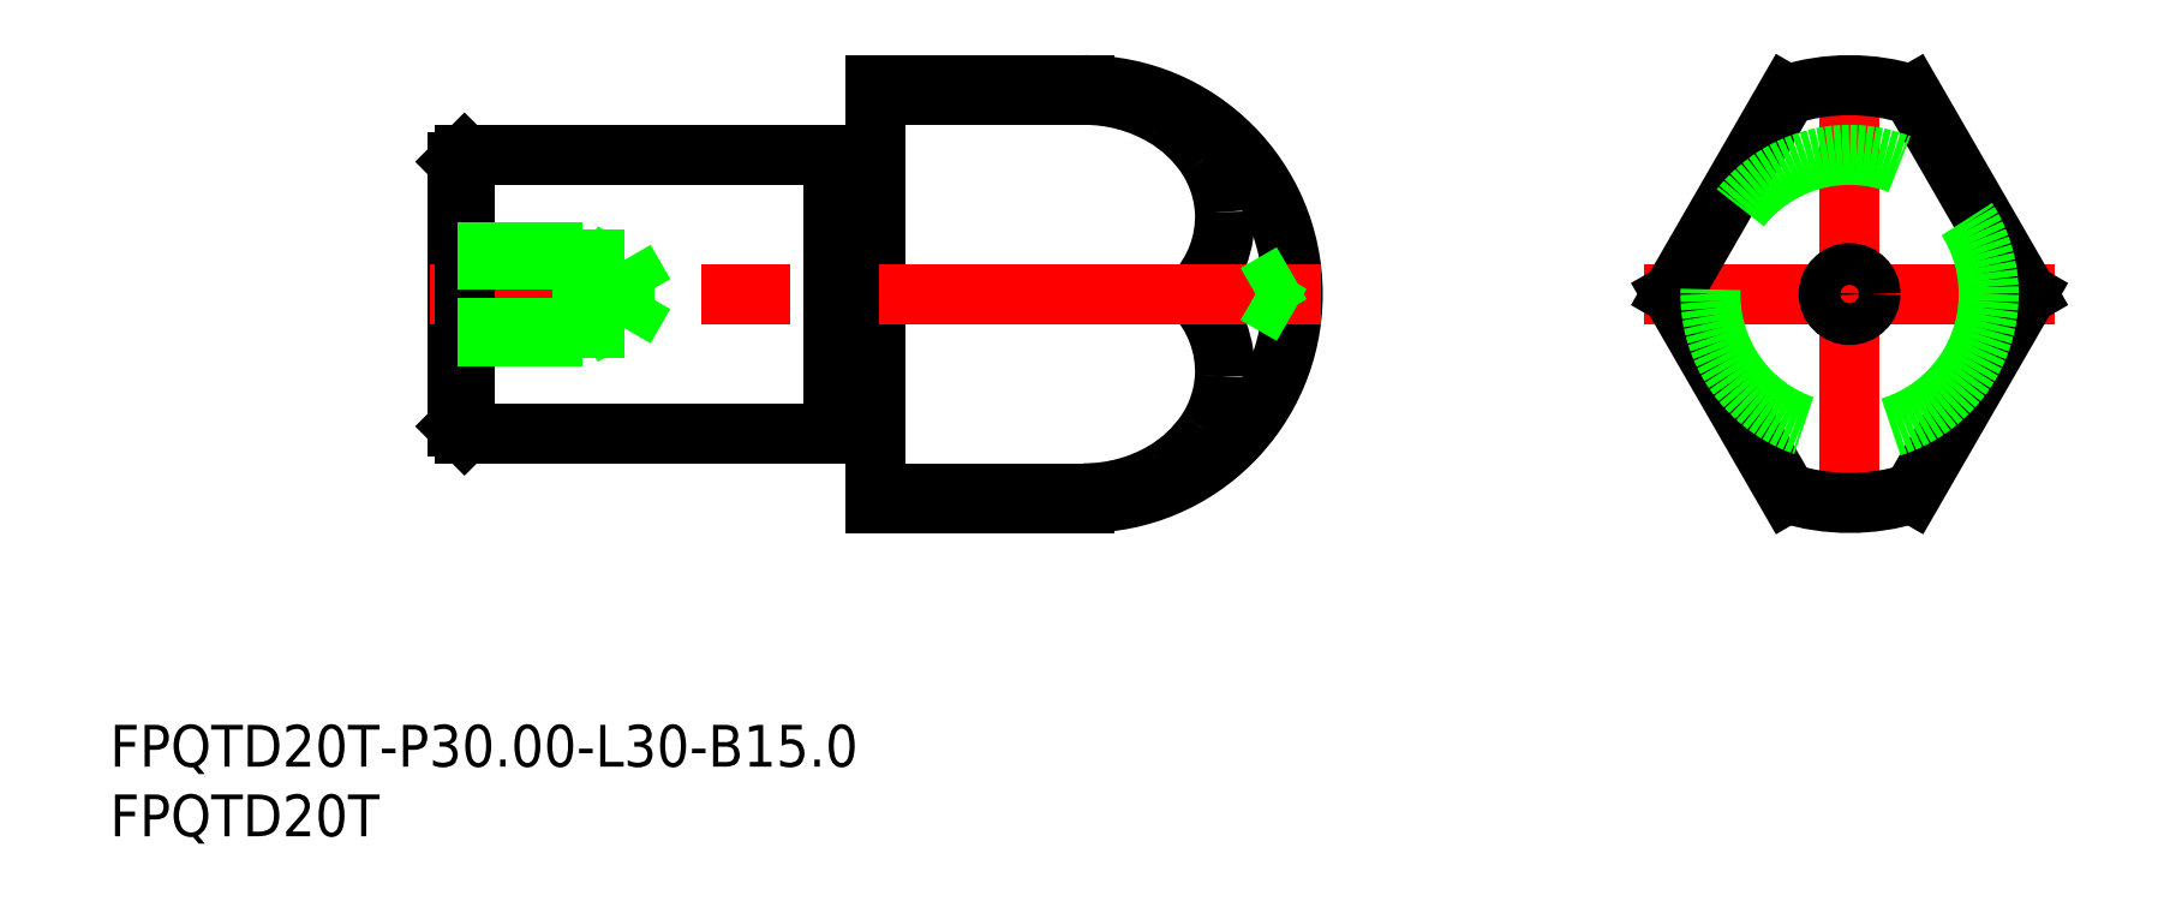
<metadata>
{"format":"dxf","ext":"dxf","renderer":"ezdxf+matplotlib","layout":"modelspace","background":"white","min_lineweight":24,"dpi":150}
</metadata>
<code>
0
SECTION
2
ENTITIES
0
LINE
8
CENTER
10
0
20
17
30
0
11
0
21
-17
31
0
0
LINE
8
CENTER
10
14.76
20
0
30
0
11
-14.76
21
0
31
0
0
LINE
8
0
10
-70.1
20
9
30
0
11
-72.9
21
9
31
0
0
LINE
8
0
10
-72.9
20
-9
30
0
11
-70.1
21
-9
31
0
0
LINE
8
0
10
-100
20
9.5
30
0
11
-100
21
-9.5
31
0
0
LINE
8
0
10
-73
20
10
30
0
11
-73
21
-10
31
0
0
LINE
8
0
10
-99.5
20
-10
30
0
11
-73
21
-10
31
0
0
ARC
8
0
10
-72.9
20
-9.1
30
0
40
0.1
50
90
51
180
0
LINE
8
0
10
-73
20
10
30
0
11
-99.5
21
10
31
0
0
ARC
8
0
10
-72.9
20
9.1
30
0
40
0.1
50
180
51
270
0
ARC
8
0
10
-52.87
20
-5.566
30
0
40
8.005
50
357.6
51
44.05
0
ARC
8
0
10
-55
20
-1.42e-14
30
0
40
15
50
270
51
90
0
LINE
8
0
10
-70
20
15
30
0
11
-70
21
-15
31
0
0
ARC
8
0
10
-54.96
20
-3.044
30
0
40
11.27
50
269.8
51
300.1
0
LINE
8
0
10
-70
20
-14.31
30
0
11
-55
21
-14.31
31
0
0
LINE
8
0
10
-70
20
-15
30
0
11
-55
21
-15
31
0
0
ARC
8
0
10
-70.1
20
-9.1
30
0
40
0.1
50
0
51
90
0
LINE
8
0
10
-55
20
-14.31
30
0
11
-55
21
-15
31
0
0
ARC
8
0
10
-52.84
20
-5.464
30
0
40
7.984
50
326.7
51
356.9
0
ARC
8
0
10
-54.02
20
-4.624
30
0
40
9.425
50
300
51
326.3
0
ARC
8
0
10
-54.96
20
3.044
30
0
40
11.27
50
59.85
51
90.2
0
LINE
8
0
10
-70
20
-1.42e-14
30
0
11
-47.12
21
-1.42e-14
31
0
0
LINE
8
0
10
-70
20
14.31
30
0
11
-55
21
14.31
31
0
0
LINE
8
0
10
-55
20
15
30
0
11
-70
21
15
31
0
0
ARC
8
0
10
-70.1
20
9.1
30
0
40
0.1
50
270
51
0
0
LINE
8
0
10
-55
20
15
30
0
11
-55
21
14.31
31
0
0
ARC
8
0
10
-52.84
20
5.464
30
0
40
7.984
50
3.124
51
33.3
0
ARC
8
0
10
-52.87
20
5.566
30
0
40
8.005
50
316
51
2.391
0
ARC
8
0
10
-54.02
20
4.624
30
0
40
9.425
50
33.66
51
59.99
0
LINE
8
0
10
12.76
20
0
30
0
11
4.5
21
-14.31
31
0
0
LINE
8
0
10
-4.5
20
-14.31
30
0
11
-12.76
21
0
31
0
0
ARC
8
0
10
0
20
0
30
0
40
15
50
252.5
51
287.5
0
ARC
8
0
10
0
20
0
30
0
40
15
50
72.54
51
107.5
0
LINE
8
0
10
-12.76
20
0
30
0
11
-4.5
21
14.31
31
0
0
LINE
8
0
10
4.5
20
14.31
30
0
11
12.76
21
0
31
0
0
LINE
8
CENTER
10
-38
20
0
30
0
11
-102
21
0
31
0
0
LINE
8
0
10
-99.5
20
-10
30
0
11
-100
21
-9.5
31
0
0
LINE
8
0
10
-100
20
9.5
30
0
11
-99.5
21
10
31
0
0
LINE
8
0
10
-99.5
20
10
30
0
11
-99.5
21
-10
31
0
0
TEXT
8
0
10
-125
20
-33.94
30
0
40
3
1
FPQTD20T-P30-L30-B15
0
TEXT
8
0
10
-125
20
-38.94
30
0
40
3
1
FPQTD20T
0
CIRCLE
8
0
10
0
20
0
30
0
40
1.5
0
LINE
8
0
10
-40.08
20
1.5
30
0
11
-42.67
21
0
31
0
0
LINE
8
0
10
-40.08
20
-1.5
30
0
11
-42.67
21
0
31
0
0
LINE
8
0
10
-91
20
-3
30
0
11
-91
21
3
31
0
0
LINE
8
0
10
-88
20
-2.458
30
0
11
-88
21
2.458
31
0
0
LINE
8
0
10
-88
20
2.458
30
0
11
-86.58
21
-2.84e-14
31
0
0
LINE
8
0
10
-100
20
-2.458
30
0
11
-88
21
-2.458
31
0
0
LINE
8
0
10
-100
20
-3
30
0
11
-91
21
-3
31
0
0
LINE
8
0
10
-91
20
-3
30
0
11
-90.06
21
-2.458
31
0
0
LINE
8
0
10
-88
20
-2.458
30
0
11
-86.58
21
-2.84e-14
31
0
0
LINE
8
0
10
-100
20
3
30
0
11
-91
21
3
31
0
0
LINE
8
0
10
-100
20
2.458
30
0
11
-88
21
2.458
31
0
0
LINE
8
0
10
-91
20
3
30
0
11
-90.06
21
2.458
31
0
0
CIRCLE
8
0
10
-2.84e-14
20
0
30
0
40
10
0
ENDSEC
0
EOF

</code>
